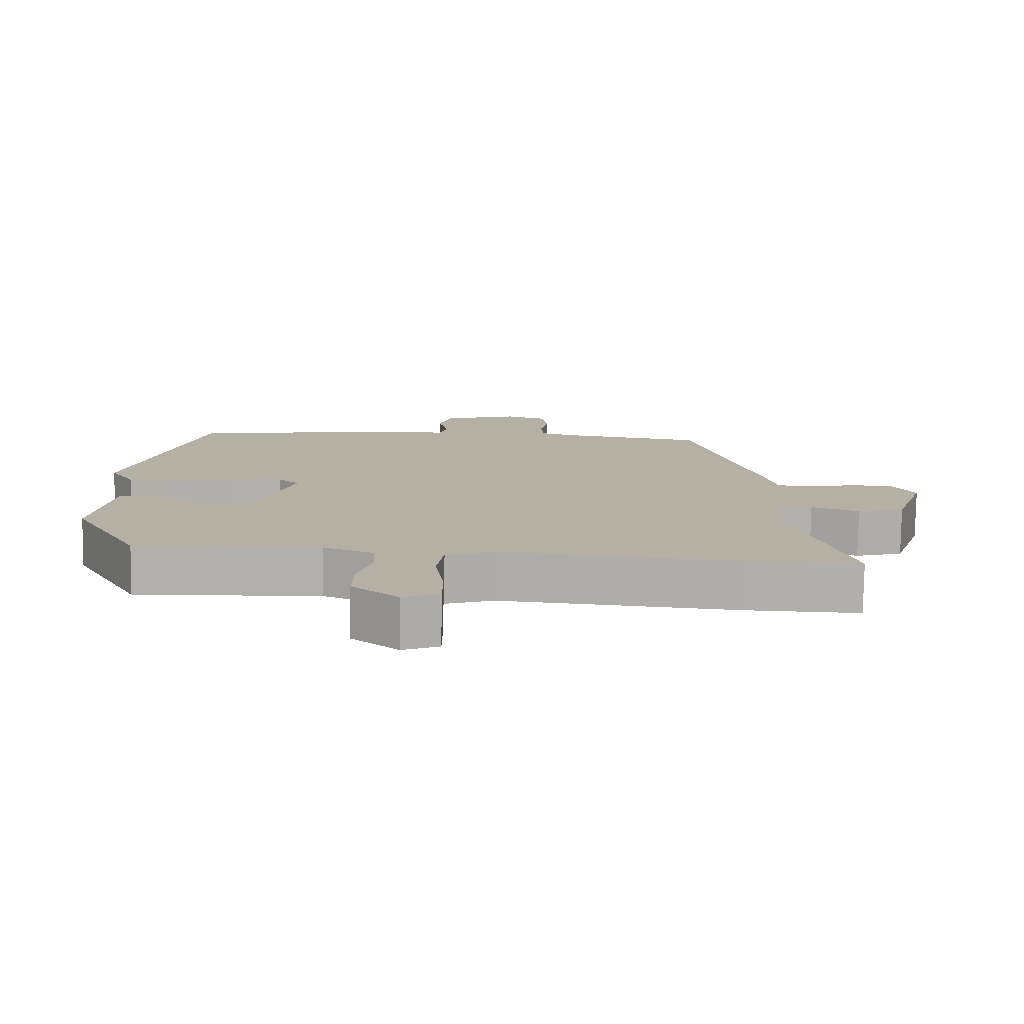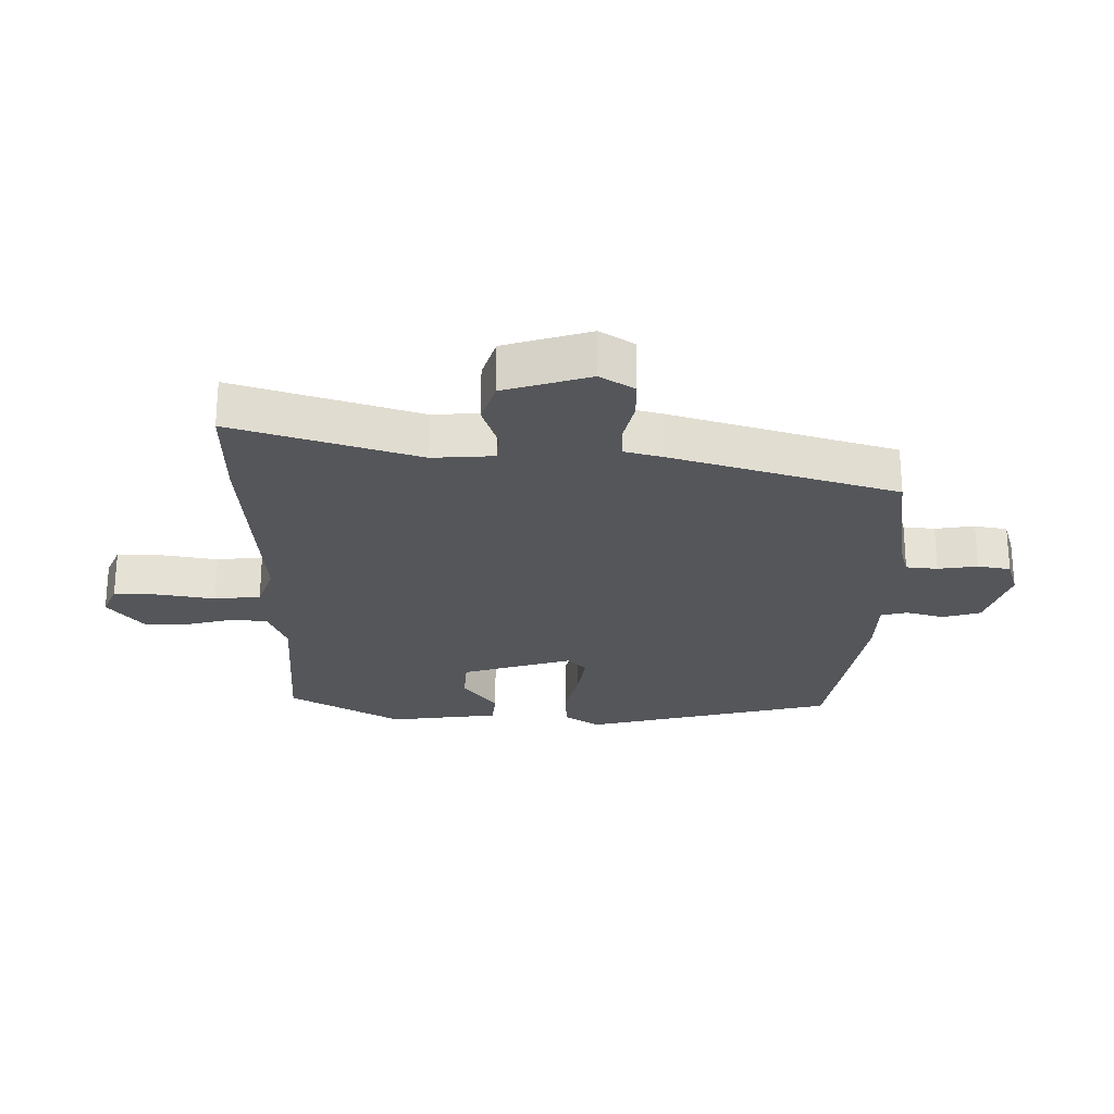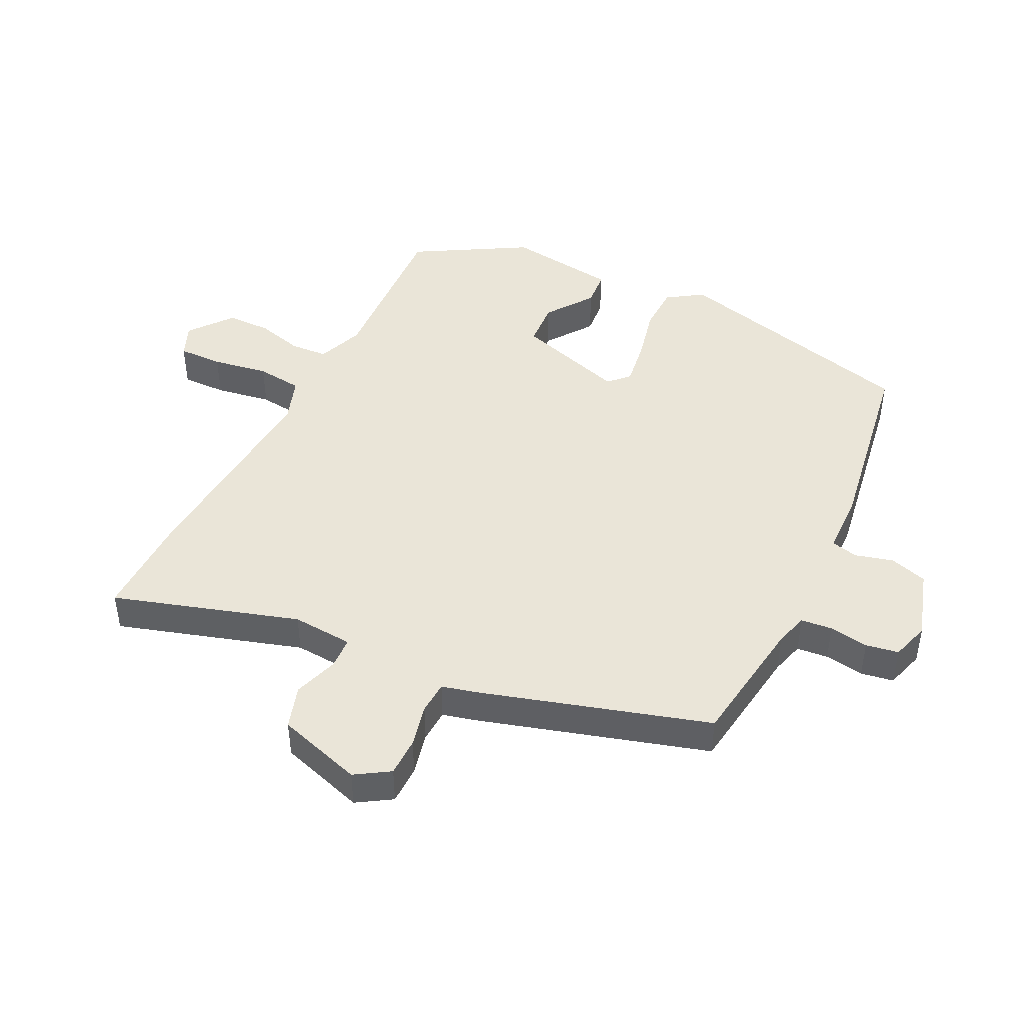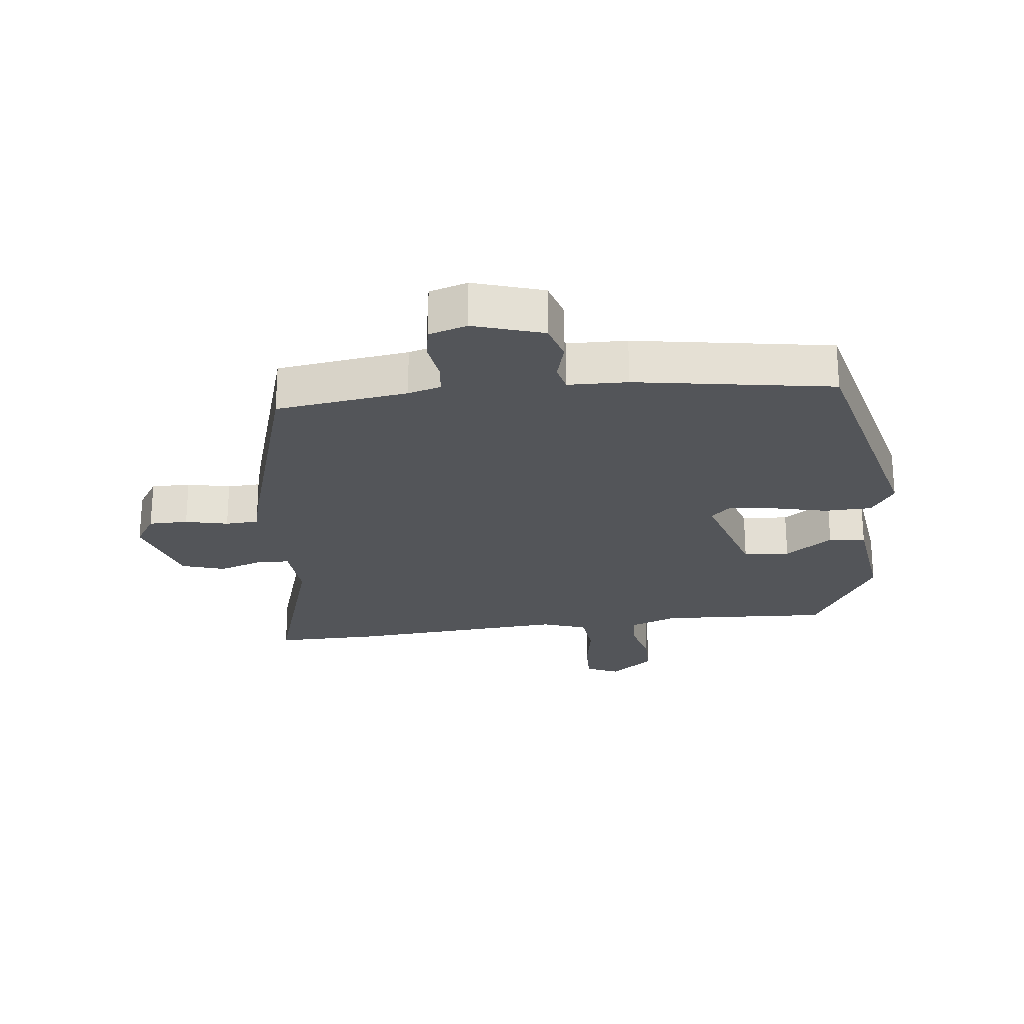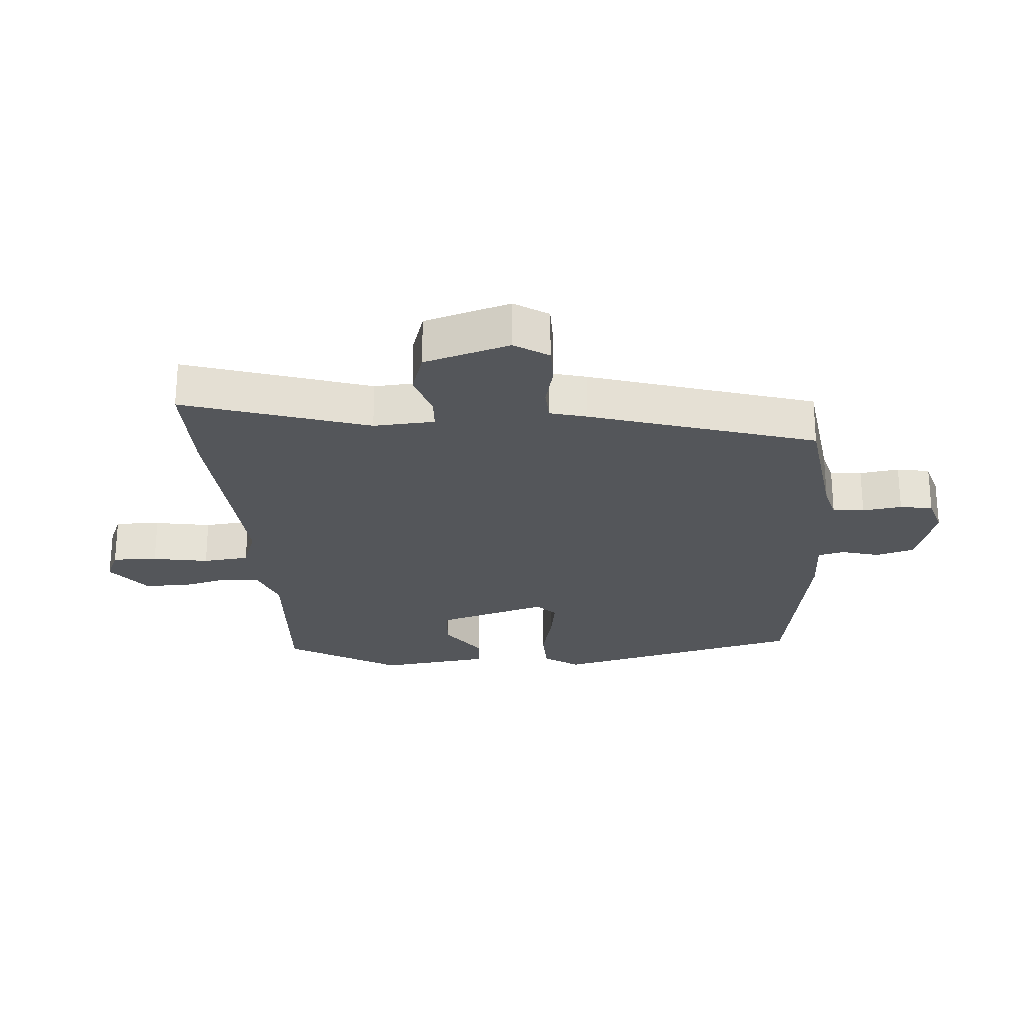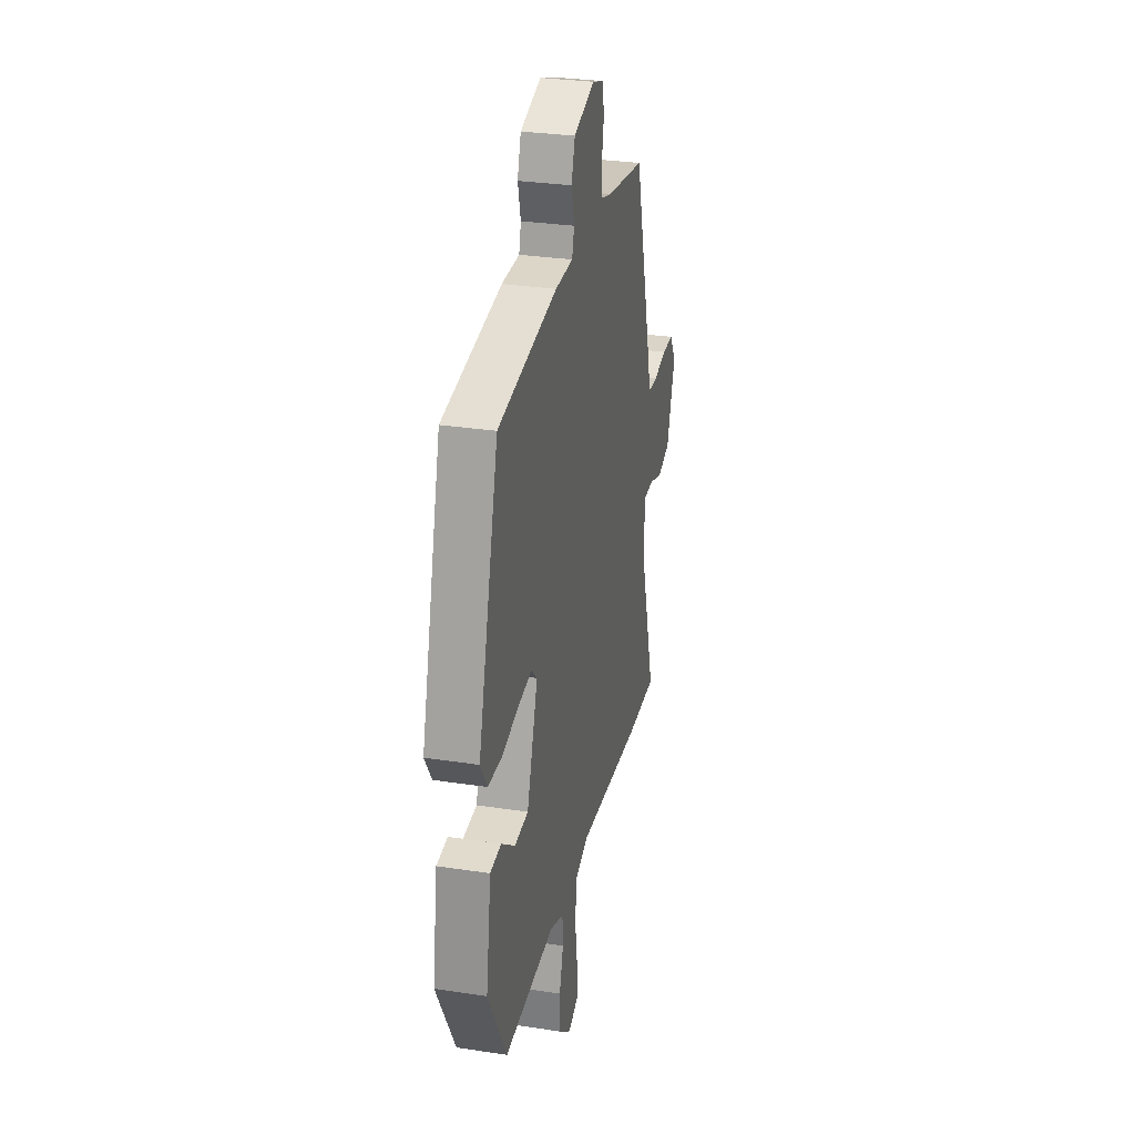
<metadata>
{"format":"obj","ext":"obj","renderer":"f3d","projection":"perspective","resolution":1024,"background":"white","views":[{"elev":-78.5,"azim":179.1,"up":"+Z"},{"elev":-25.1,"azim":-92.1,"up":"+Y"},{"elev":45.3,"azim":-65.0,"up":"+Y"},{"elev":-24.0,"azim":5.2,"up":"+Y"},{"elev":-25.1,"azim":-87.3,"up":"+Y"},{"elev":30.2,"azim":102.5,"up":"+Z"}]}
</metadata>
<code>
v -0.447 0.07 -0.498
v -0.613 0.07 -0.504
v -0.528 0.07 -0.209
v -0.537 0.07 -0.112
v -0.588 0.07 -0.111
v -0.658 0.07 -0.136
v -0.727 0.07 -0.116
v -0.772 0.07 0.019
v -0.739 0.07 0.074
v -0.677 0.07 0.076
v -0.609 0.07 0.062
v -0.557 0.07 0.066
v -0.543 0.07 0.125
v -0.444 0.07 0.484
v -0.236 0.07 0.518
v -0.184 0.07 0.534
v -0.18 0.07 0.584
v -0.191 0.07 0.646
v -0.183 0.07 0.698
v -0.123 0.07 0.718
v -0.012 0.07 0.686
v 0.007 0.07 0.627
v -0.008 0.07 0.566
v 0.003 0.07 0.524
v 0.097 0.07 0.524
v 0.409 0.07 0.481
v 0.518 0.07 0.085
v 0.482 0.07 0.028
v 0.407 0.07 0.024
v 0.32 0.07 0.042
v 0.247 0.07 0.051
v 0.216 0.07 0.02
v 0.274 0.07 -0.154
v 0.347 0.07 -0.157
v 0.42 0.07 -0.102
v 0.478 0.07 -0.106
v 0.505 0.07 -0.281
v 0.406 0.07 -0.461
v 0.138 0.07 -0.453
v 0.065 0.07 -0.483
v 0.062 0.07 -0.542
v 0.083 0.07 -0.615
v 0.084 0.07 -0.686
v 0.017 0.07 -0.741
v -0.036 0.07 -0.72
v -0.036 0.07 -0.649
v -0.023 0.07 -0.56
v -0.033 0.07 -0.487
v -0.104 0.07 -0.464
v -0.447 0 -0.498
v -0.613 0 -0.504
v -0.528 0 -0.209
v -0.537 0 -0.112
v -0.588 0 -0.111
v -0.658 0 -0.136
v -0.727 0 -0.116
v -0.772 0 0.019
v -0.739 0 0.074
v -0.677 0 0.076
v -0.609 0 0.062
v -0.557 0 0.066
v -0.543 0 0.125
v -0.444 0 0.484
v -0.236 0 0.518
v -0.184 0 0.534
v -0.18 0 0.584
v -0.191 0 0.646
v -0.183 0 0.698
v -0.123 0 0.718
v -0.012 0 0.686
v 0.007 0 0.627
v -0.008 0 0.566
v 0.003 0 0.524
v 0.097 0 0.524
v 0.409 0 0.481
v 0.518 0 0.085
v 0.482 0 0.028
v 0.407 0 0.024
v 0.32 0 0.042
v 0.247 0 0.051
v 0.216 0 0.02
v 0.274 0 -0.154
v 0.347 0 -0.157
v 0.42 0 -0.102
v 0.478 0 -0.106
v 0.505 0 -0.281
v 0.406 0 -0.461
v 0.138 0 -0.453
v 0.065 0 -0.483
v 0.062 0 -0.542
v 0.083 0 -0.615
v 0.084 0 -0.686
v 0.017 0 -0.741
v -0.036 0 -0.72
v -0.036 0 -0.649
v -0.023 0 -0.56
v -0.033 0 -0.487
v -0.104 0 -0.464
f 44 45 46 47
f 44 47 48
f 41 42 43 44
f 40 41 44 48
f 39 40 48 49
f 37 38 39
f 34 35 36 37
f 33 34 37 39
f 32 33 39 49
f 27 28 29 30
f 27 30 31
f 24 25 26 27
f 24 27 31
f 20 21 22 23
f 20 23 24
f 17 18 19 20
f 16 17 20 24
f 15 16 24 31
f 12 13 14 15
f 8 9 10 11
f 8 11 12
f 5 6 7 8
f 4 5 8 12
f 49 1 2 3
f 32 49 3 4
f 15 31 32
f 4 12 15 32
f 96 95 94 93
f 97 96 93
f 93 92 91 90
f 97 93 90 89
f 98 97 89 88
f 88 87 86
f 86 85 84 83
f 88 86 83 82
f 98 88 82 81
f 79 78 77 76
f 80 79 76
f 76 75 74 73
f 80 76 73
f 72 71 70 69
f 73 72 69
f 69 68 67 66
f 73 69 66 65
f 80 73 65 64
f 64 63 62 61
f 60 59 58 57
f 61 60 57
f 57 56 55 54
f 61 57 54 53
f 52 51 50 98
f 53 52 98 81
f 81 80 64
f 81 64 61 53
f 1 50 51 2
f 2 51 52 3
f 3 52 53 4
f 4 53 54 5
f 5 54 55 6
f 6 55 56 7
f 7 56 57 8
f 8 57 58 9
f 9 58 59 10
f 10 59 60 11
f 11 60 61 12
f 12 61 62 13
f 13 62 63 14
f 14 63 64 15
f 15 64 65 16
f 16 65 66 17
f 17 66 67 18
f 18 67 68 19
f 19 68 69 20
f 20 69 70 21
f 21 70 71 22
f 22 71 72 23
f 23 72 73 24
f 24 73 74 25
f 25 74 75 26
f 26 75 76 27
f 27 76 77 28
f 28 77 78 29
f 29 78 79 30
f 30 79 80 31
f 31 80 81 32
f 32 81 82 33
f 33 82 83 34
f 34 83 84 35
f 35 84 85 36
f 36 85 86 37
f 37 86 87 38
f 38 87 88 39
f 39 88 89 40
f 40 89 90 41
f 41 90 91 42
f 42 91 92 43
f 43 92 93 44
f 44 93 94 45
f 45 94 95 46
f 46 95 96 47
f 47 96 97 48
f 48 97 98 49
f 49 98 50 1

</code>
